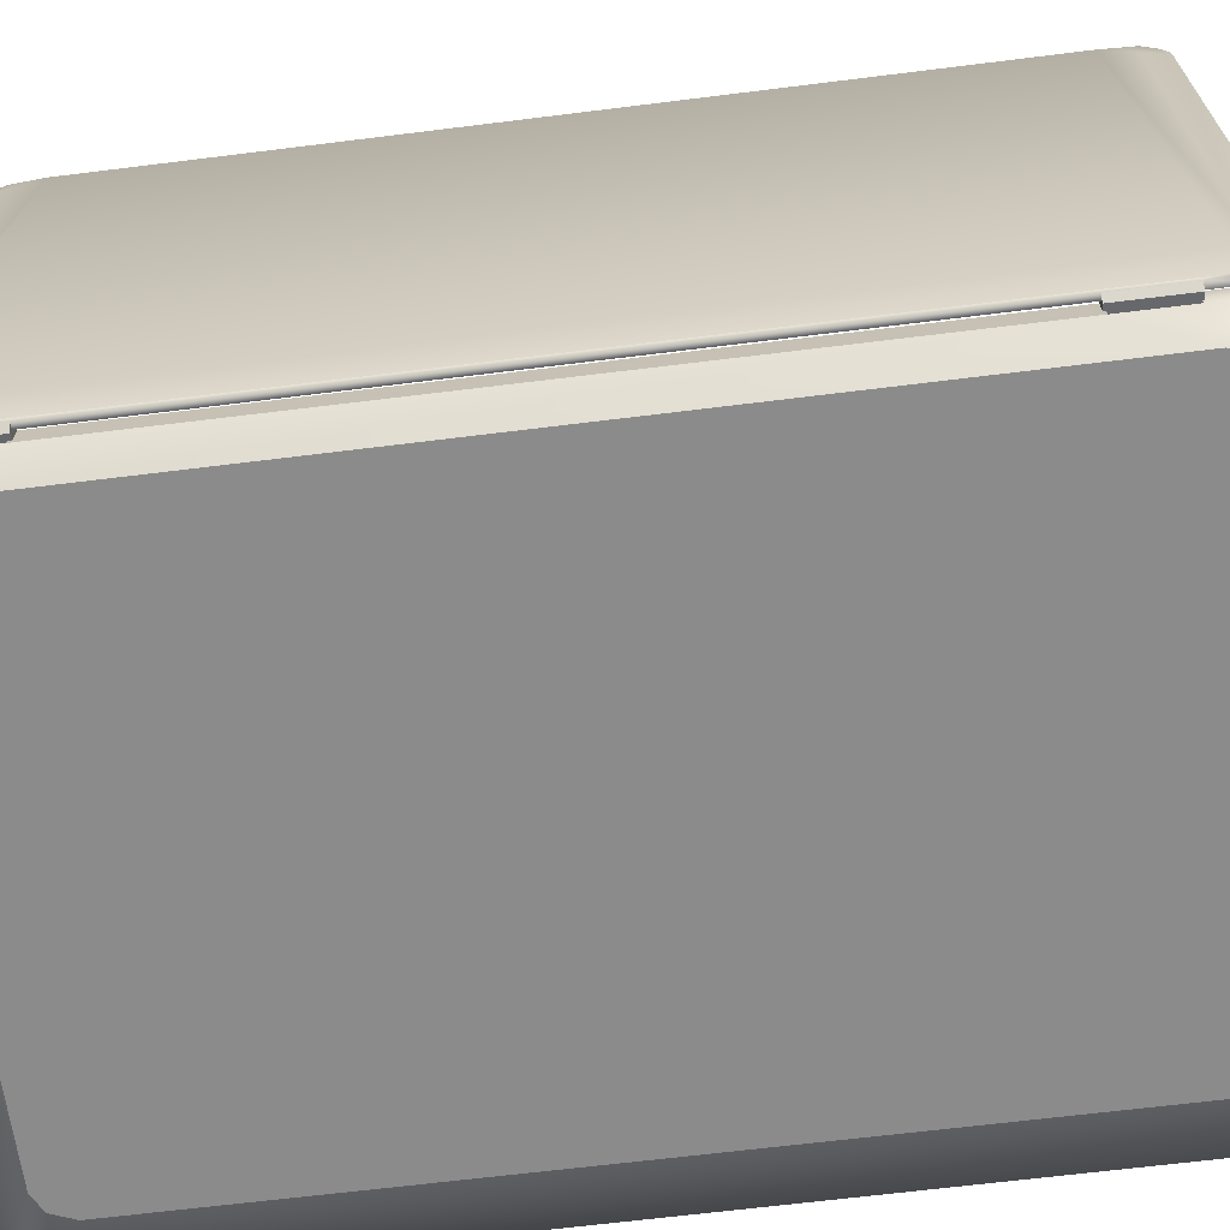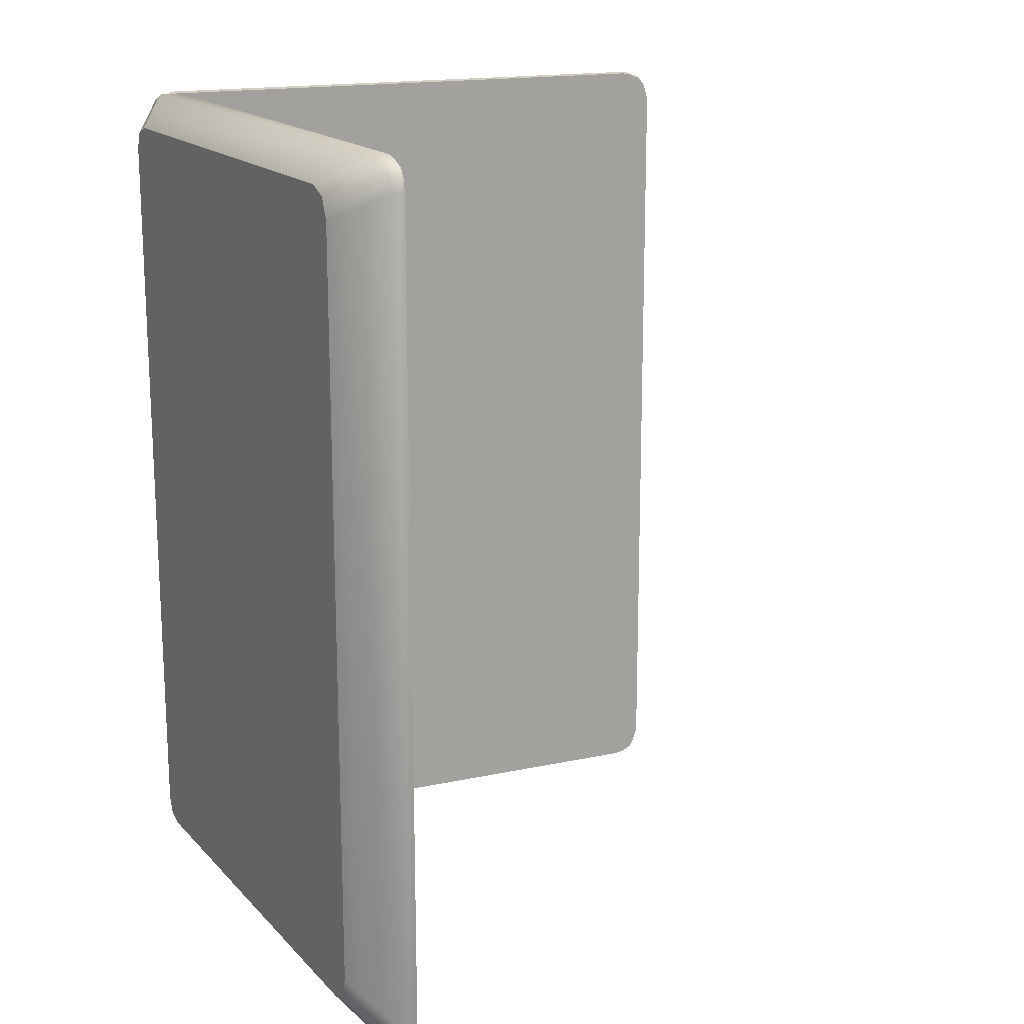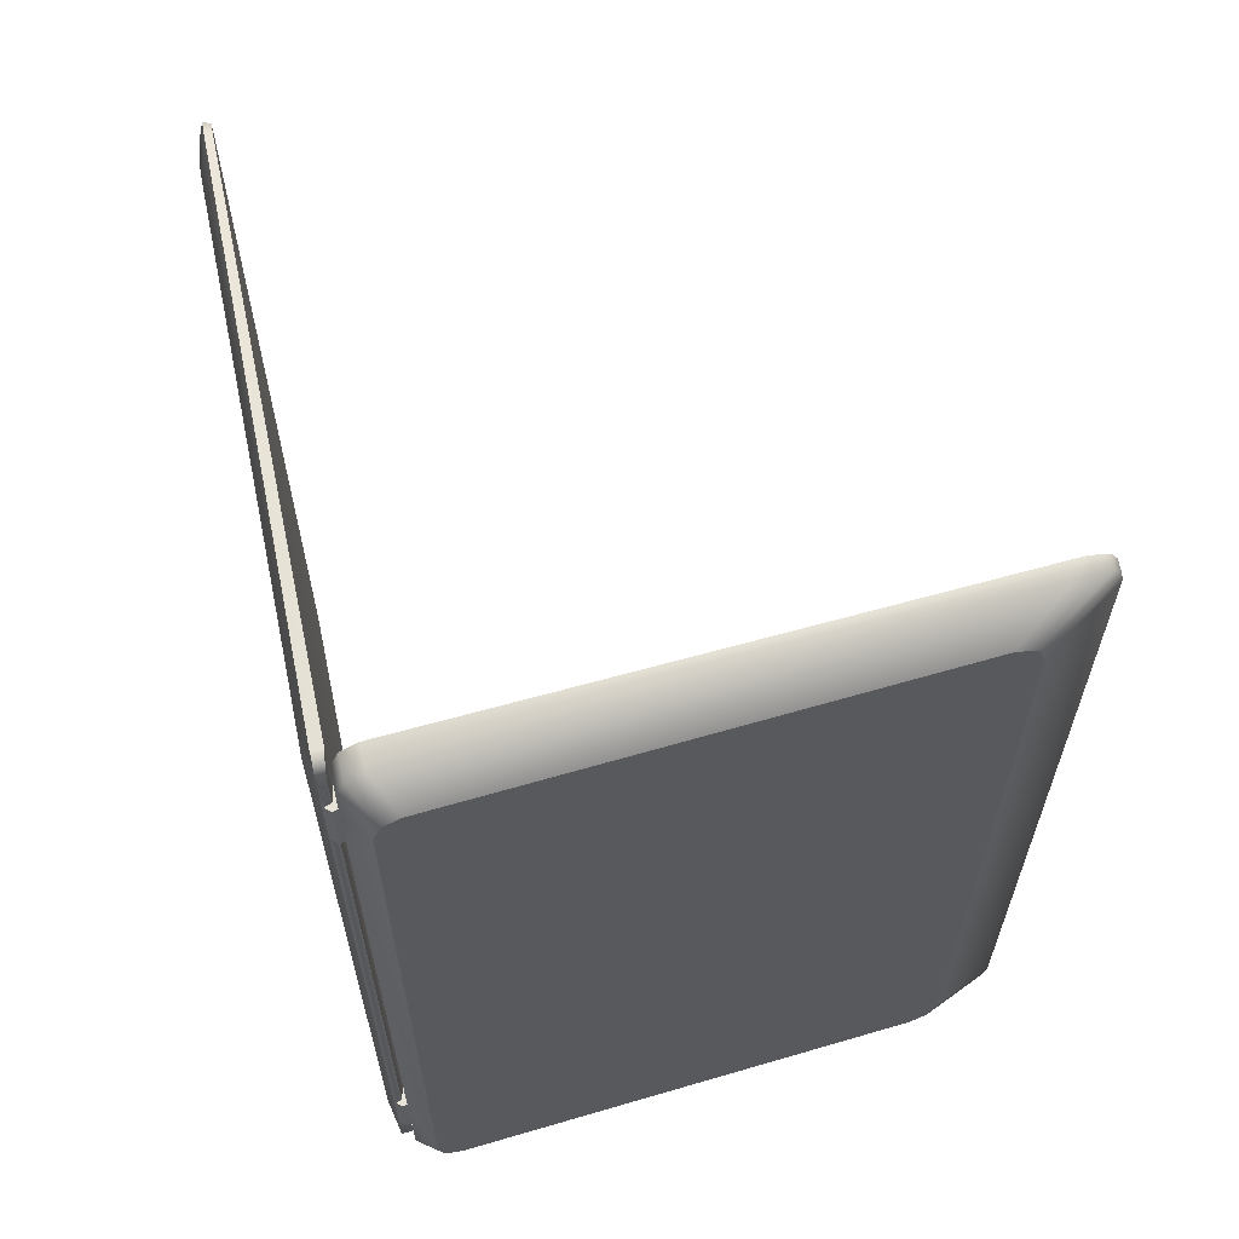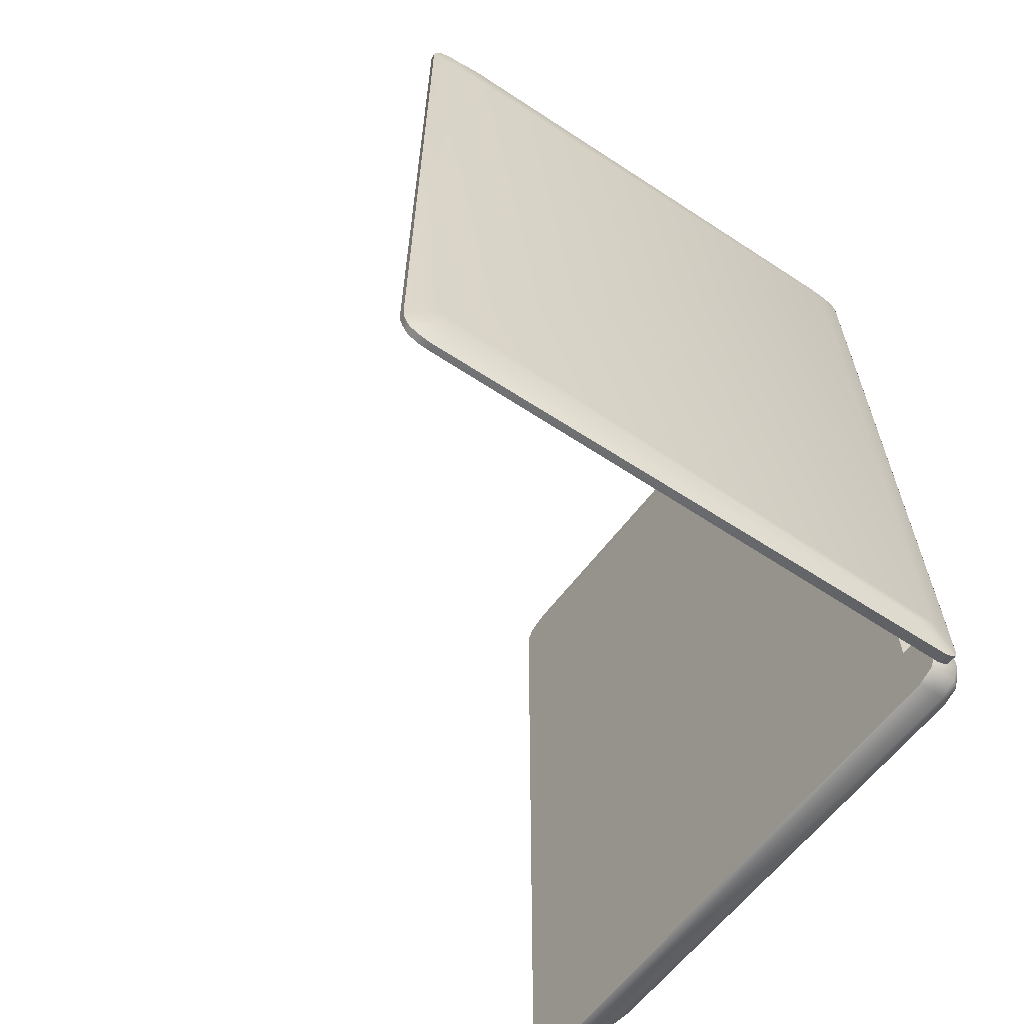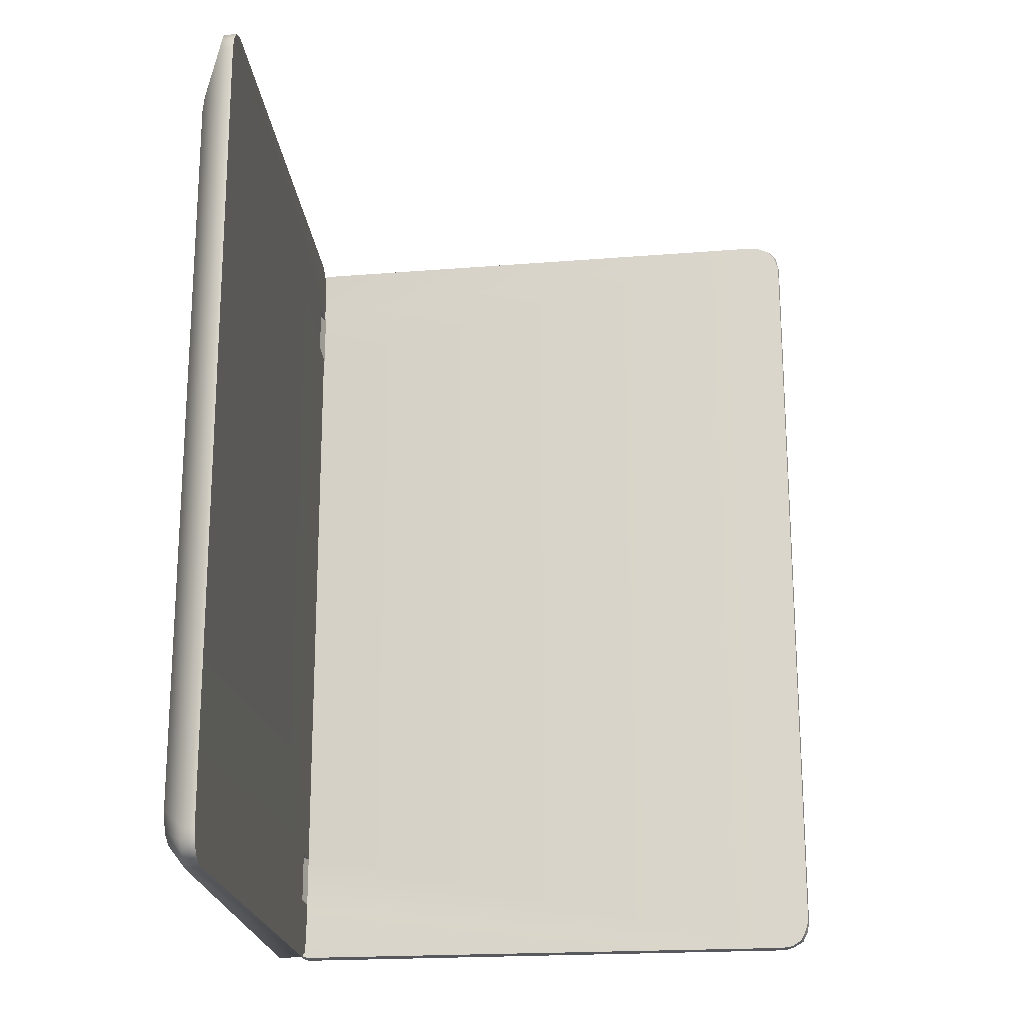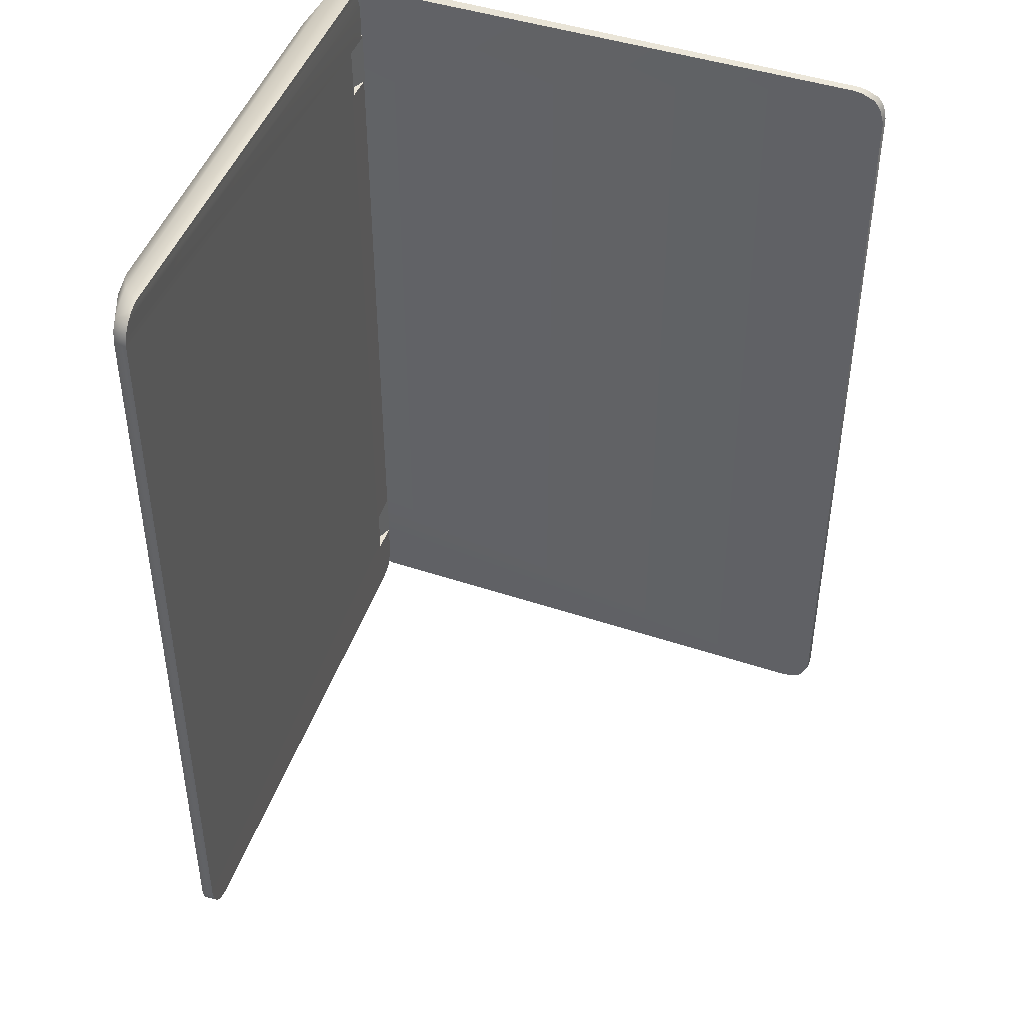
<metadata>
{"format":"obj","ext":"obj","renderer":"f3d","projection":"perspective","resolution":1024,"background":"white","views":[{"elev":-64.5,"azim":-82.8,"up":"+Y"},{"elev":16.9,"azim":62.5,"up":"+Z"},{"elev":62.3,"azim":-16.0,"up":"+Z"},{"elev":-63.1,"azim":-127.6,"up":"+Z"},{"elev":-20.1,"azim":94.7,"up":"+Z"},{"elev":43.9,"azim":107.7,"up":"+Z"}]}
</metadata>
<code>
o Lowpoly_Notebook_Cube.001
v -0.2776 0.1914 -1.546
v -0.2587 0.01426 -1.185
v -0.2826 0.1351 -1.506
v -0.1411 2.129 -1.439
v -0.1478 2.034 -1.551
v -0.2809 0.1442 -1.535
v -0.1101 2.117 -1.632
v -0.08358 2.107 -1.626
v -0.235 0.02216 -1.185
v -0.1035 2.221 -1.515
v -0.2589 0.07656 -1.628
v -0.1428 2.106 -1.523
v -0.2223 0.02135 -1.403
v -0.2379 -0.004043 -1.403
v -0.08558 2.095 1.625
v -0.2628 0.02203 1.185
v -0.2768 0.1897 1.538
v -0.2826 0.1351 1.492
v -0.1478 2.034 1.537
v -0.2793 0.1415 1.533
v -0.1411 2.129 1.425
v -0.2335 0.022 1.555
v -0.07746 2.217 1.511
v -0.1036 2.221 1.515
v -0.2628 0.02203 1.403
v -0.1428 2.106 1.509
v -0.2334 0.022 1.403
v -0.2401 -0.003894 1.403
v -0.07704 2.206 -1.555
v -0.07843 2.184 -1.598
v -0.1201 2.17 -1.565
v -0.07862 2.199 1.566
v -0.08351 2.126 1.62
v -0.1022 2.209 1.571
v -0.1282 2.157 1.547
v -0.2243 0.05484 1.62
v -0.2212 0.05391 -1.614
v -0.2616 0.05458 -1.62
v -0.2587 0.01426 -1.403
v -0.2628 0.02203 -1.185
v -0.2628 0.02203 -1.403
v -0.2636 0.02383 -1.574
v -0.2359 0.02217 1.185
v -0.2228 0.0213 -1.568
v -0.2587 0.01426 1.185
v -0.2184 0.07589 -1.622
v -0.2189 0.07035 -1.185
v -0.1359 0.03715 -1.185
v -0.1359 0.03715 -1.403
v -0.2188 0.07034 -1.403
v -0.2379 -0.004043 -1.185
v -0.1426 0.01722 -1.185
v -0.1426 0.01722 -1.403
v -0.2196 0.07591 1.625
v -0.2628 0.02203 1.559
v -0.2587 0.01426 1.403
v -0.2198 0.07036 1.185
v -0.1359 0.03715 1.185
v -0.111 2.105 1.629
v -0.2589 0.07656 1.629
v -0.1359 0.03715 1.403
v -0.2199 0.07036 1.403
v -0.2401 -0.003894 1.185
v -0.1426 0.01722 1.185
v -0.1426 0.01722 1.403
v -0.0763 2.217 -1.515
v -0.1024 2.216 -1.555
v -0.1037 2.195 -1.598
v -0.1073 2.156 -1.621
v -0.08097 2.146 -1.621
v -0.1087 2.136 1.624
v -0.1052 2.186 1.603
v -0.08018 2.176 1.598
v -0.2612 0.03456 1.602
v -0.2618 0.02323 1.578
v -0.2593 0.05522 1.624
v -0.2319 0.02318 1.574
v -0.2299 0.03162 1.6
v -0.2636 0.03454 -1.605
v -0.2636 0.02603 -1.587
v -0.2231 0.03386 -1.599
v -0.2231 0.02535 -1.581
v -0.2809 0.1442 -1.535
v -0.2587 0.01426 -1.185
v -0.2587 0.01426 -1.185
v -0.235 0.02216 -1.185
v -0.235 0.02216 -1.185
v -0.1101 2.117 -1.632
v -0.2589 0.07656 -1.628
v -0.08358 2.107 -1.626
v -0.2184 0.07589 -1.622
v -0.2628 0.02203 1.185
v -0.2628 0.02203 1.403
v -0.2334 0.022 1.403
v -0.2334 0.022 1.403
v -0.2335 0.022 1.555
v -0.2401 -0.003894 1.403
v -0.2401 -0.003894 1.403
v -0.2587 0.01426 1.403
v -0.2587 0.01426 1.403
v -0.2587 0.01426 1.185
v -0.2587 0.01426 1.185
v -0.2359 0.02217 1.185
v -0.2359 0.02217 1.185
v -0.2198 0.07036 1.185
v -0.2198 0.07036 1.185
v -0.07704 2.206 -1.555
v -0.07843 2.184 -1.598
v -0.0763 2.217 -1.515
v -0.07862 2.199 1.566
v -0.07746 2.217 1.511
v -0.08351 2.126 1.62
v -0.08558 2.095 1.625
v -0.2589 0.07656 1.629
v -0.2593 0.05522 1.624
v -0.2628 0.02203 -1.403
v -0.2636 0.02383 -1.574
v -0.2379 -0.004043 -1.185
v -0.2379 -0.004043 -1.185
v -0.1426 0.01722 -1.185
v -0.1426 0.01722 -1.185
v -0.1359 0.03715 -1.185
v -0.1359 0.03715 -1.185
v -0.1359 0.03715 -1.403
v -0.1359 0.03715 -1.403
v -0.2196 0.07591 1.625
v -0.2628 0.02203 1.559
v -0.1359 0.03715 1.403
v -0.1359 0.03715 1.403
v -0.1426 0.01722 1.403
v -0.1426 0.01722 1.403
v -0.1359 0.03715 1.185
v -0.1359 0.03715 1.185
v -0.1024 2.216 -1.555
v -0.1037 2.195 -1.598
v -0.1073 2.156 -1.621
v -0.1087 2.136 1.624
v -0.1052 2.186 1.603
v -0.2612 0.03456 1.602
v -0.2618 0.02323 1.578
v -0.2243 0.05484 1.62
v -0.2636 0.02603 -1.587
v -0.2636 0.03454 -1.605
v -0.2212 0.05391 -1.614
v -0.2231 0.03386 -1.599
v -0.2231 0.02535 -1.581
v -0.2587 0.01426 -1.403
v -0.2587 0.01426 -1.403
v -0.2628 0.02203 -1.185
v -0.2223 0.02135 -1.403
v -0.2223 0.02135 -1.403
v -0.2223 0.02135 -1.403
v -0.2228 0.0213 -1.568
v -0.2189 0.07035 -1.185
v -0.2189 0.07035 -1.185
v -0.2189 0.07035 -1.185
v -0.2188 0.07034 -1.403
v -0.2188 0.07034 -1.403
v -0.2188 0.07034 -1.403
v -0.2379 -0.004043 -1.403
v -0.2379 -0.004043 -1.403
v -0.1426 0.01722 -1.403
v -0.1426 0.01722 -1.403
v -0.111 2.105 1.629
v -0.2199 0.07036 1.403
v -0.2199 0.07036 1.403
v -0.2401 -0.003894 1.185
v -0.2401 -0.003894 1.185
v -0.1426 0.01722 1.185
v -0.1426 0.01722 1.185
v -0.1036 2.221 1.515
v -0.1035 2.221 -1.515
v -0.08097 2.146 -1.621
v -0.1022 2.209 1.571
v -0.08018 2.176 1.598
v -0.2319 0.02318 1.574
v -0.2299 0.03162 1.6
v -0.2616 0.05458 -1.62
v 1.742 -0.1023 1.405
v 1.711 -0.1026 -1.478
v 1.966 0.06913 1.597
v -0.06742 -0.1201 1.512
v 1.995 0.02122 1.52
v 1.958 0.01898 1.6
v 1.841 0.007722 1.635
v 1.997 0.0211 -1.518
v 1.966 0.01886 -1.599
v 1.878 0.01534 -1.638
v -0.2218 -0.02365 1.542
v -0.1946 -0.02365 1.608
v -0.1289 -0.02365 1.635
v -0.1289 -0.02365 -1.636
v -0.1946 -0.02365 -1.609
v -0.2218 -0.02365 -1.543
v 1.966 0.06988 -1.599
v 1.636 -0.1034 1.512
v 1.648 -0.1032 -1.509
v -0.06742 -0.1201 -1.509
v -0.1286 -0.1207 -1.483
v -0.1285 0.0677 1.63
v 2 0.06978 -1.519
v 1.984 0.01921 1.563
v 1.901 0.01307 1.621
v 1.988 0.01977 -1.561
v 1.925 0.01723 -1.625
v 1.927 0.06664 1.618
v 1.99 0.06983 -1.561
v -0.1041 0.02586 -1.195
v -0.2137 0.07081 -1.393
v -0.2212 -0.01621 -1.195
v -0.2137 0.06819 1.19
v -0.0933 0.07055 -1.195
v -0.2218 -0.02365 1.193
v -0.2218 -0.02365 1.398
v 1.886 0.06665 1.63
v 1.929 0.06992 -1.622
v -0.1286 -0.1207 1.487
v -0.2137 0.07096 -1.539
v -0.1865 0.07101 -1.605
v 2 0.0667 1.517
v 1.711 -0.1026 1.481
v 1.742 -0.1023 -1.402
v -0.154 -0.1209 -1.421
v -0.154 -0.1209 1.424
v -0.1865 0.06776 1.603
v -0.2137 0.06784 1.537
v -0.1207 0.071 -1.632
v 1.99 0.06825 1.56
v 1.886 0.06996 -1.632
v -0.2137 0.06799 1.393
v -0.2212 -0.01621 -1.393
v -0.09873 0.06813 1.196
v -0.1096 0.02586 1.196
v -0.2137 0.07061 -1.195
v -0.0933 0.07075 -1.393
v -0.1043 0.02586 1.396
v -0.09347 0.06792 1.396
v -0.1041 0.02586 -1.393
v -0.06742 -0.1201 -1.509
v 1.648 -0.1032 -1.509
v -0.2137 0.07096 -1.539
v -0.1865 0.07101 -1.605
v -0.1286 -0.1207 -1.483
v -0.154 -0.1209 -1.421
v -0.154 -0.1209 1.424
v 1.99 0.06983 -1.561
v 2 0.06978 -1.519
v -0.2137 0.07081 -1.393
v -0.2137 0.07081 -1.393
v 1.927 0.06664 1.618
v 1.966 0.06913 1.597
v 1.966 0.06988 -1.599
v -0.1041 0.02586 -1.195
v -0.1041 0.02586 -1.195
v -0.0933 0.07055 -1.195
v -0.0933 0.07055 -1.195
v -0.2137 0.06819 1.19
v -0.2137 0.06819 1.19
v -0.2137 0.07061 -1.195
v -0.2137 0.07061 -1.195
v -0.09347 0.06792 1.396
v -0.09347 0.06792 1.396
v -0.2137 0.06799 1.393
v -0.2137 0.06799 1.393
v -0.09873 0.06813 1.196
v -0.09873 0.06813 1.196
v -0.1286 -0.1207 1.487
v -0.06742 -0.1201 1.512
v 1.636 -0.1034 1.512
v -0.1865 0.06776 1.603
v -0.2137 0.06784 1.537
v -0.1207 0.071 -1.632
v 1.886 0.06996 -1.632
v 1.929 0.06992 -1.622
v -0.1096 0.02586 1.196
v -0.1096 0.02586 1.196
v -0.1043 0.02586 1.396
v -0.1043 0.02586 1.396
v 1.886 0.06665 1.63
v 1.711 -0.1026 -1.478
v 2 0.0667 1.517
v 1.711 -0.1026 1.481
v 1.742 -0.1023 1.405
v 1.742 -0.1023 -1.402
v 1.99 0.06825 1.56
v -0.1285 0.0677 1.63
v -0.2212 -0.01621 -1.393
v -0.2212 -0.01621 -1.393
v -0.2212 -0.01621 -1.195
v -0.2212 -0.01621 -1.195
v -0.2212 -0.01621 -1.195
v -0.0933 0.07075 -1.393
v -0.0933 0.07075 -1.393
v -0.1041 0.02586 -1.393
v -0.1041 0.02586 -1.393
v -0.2218 -0.02365 1.193
v -0.2218 -0.02365 1.193
v -0.2218 -0.02365 1.193
v -0.2218 -0.02365 1.398
v -0.2218 -0.02365 1.398
f 240 180 243 239
f 184 251 250 203
f 247 186 204 246
f 190 267 268 191
f 246 204 187 252
f 187 280 205
f 280 187 204
f 244 243 180 284
f 286 191 185
f 262 271 285 281
f 272 242 274 273
f 192 188 197 198
f 189 224 267 190
f 252 187 205 216
f 192 198 199 193
f 245 244 284 179
f 280 197 188 205
f 287 248 218 194
f 269 221 203 185
f 183 220 228 202
f 193 199 223 194
f 279 286 185
f 186 183 283 222
f 203 250 279 185
f 216 205 188 229
f 225 190 191 286
f 179 282 217 245
f 207 274 242 241
f 202 228 251 184
f 247 220 183 186
f 186 222 280 204
f 184 221 202
f 221 184 203
f 215 206 270 200
f 181 285 271
f 207 195 274
f 206 181 271 270
f 255 253 290 260
f 182 217 282 196
f 283 183 202 221
f 297 291 223 224
f 224 189 299
f 281 201 292
f 261 278 300 263
f 241 249 292
f 256 281 292
f 281 265 262
f 227 229 188 192
f 266 258 296 276
f 295 293 209 231
f 289 254 294 288
f 212 235 238 208
f 237 232 275 277
f 233 298 214 236
f 262 264 271
f 223 291 287
f 281 256 265
f 194 223 287
f 226 189 190 225
f 189 226 230 299
f 299 297 224
f 227 192 193 219
f 219 193 194 218
f 213 257 259 210
f 234 211 265 256
f 201 207 241 292
f 185 191 268 269
f 157 151 44 46
f 91 89 88 90
f 4 3 18 21
f 5 4 12
f 5 1 4
f 1 3 4
f 19 26 21
f 126 165 113
f 164 19 17
f 20 17 18
f 18 17 21
f 17 19 21
f 108 135 134 107
f 143 145 146 142
f 114 115 141 54
f 96 127 100 94
f 160 162 120 118
f 87 51 121 123
f 86 104 102 84
f 13 125 163 14
f 47 50 152
f 133 169 167 103
f 44 82 81 144 46
f 158 154 122 124
f 161 119 85 147
f 46 8 157
f 148 42 153 150
f 1 5 7
f 11 178 79 83 1
f 12 31 136 7 5
f 97 99 101 168
f 107 134 10 109
f 4 21 24
f 114 54 15 59
f 27 56 28
f 170 131 98 63
f 164 137 35 26 19
f 22 126 36 78 77
f 95 165 126 22
f 49 48 52 53
f 173 90 88 69
f 132 57 166 129
f 113 111 110 73 112
f 55 140 74 20 18
f 27 28 130 128
f 18 25 55
f 20 74 76 60 17
f 60 164 17
f 83 79 80 117 3
f 106 155 8 113
f 3 149 16
f 102 92 40 84
f 67 31 12 4 172
f 92 102 100 93
f 171 23 109 10
f 3 116 149
f 3 117 116
f 148 84 40 41
f 146 153 42 142
f 18 16 25
f 21 26 35 174 24
f 1 6 3
f 155 157 8
f 113 165 106
f 64 58 61 65
f 59 15 33 71
f 167 45 103
f 39 13 14
f 87 2 51
f 13 159 125
f 148 41 42
f 156 87 123
f 11 1 7
f 172 4 24
f 128 62 27
f 127 93 100
f 18 3 16
f 105 133 103
f 43 9 155 106
f 67 68 31
f 68 136 31
f 173 69 135 108
f 8 70 30 29 66
f 137 72 35
f 72 174 35
f 32 34 138 175
f 175 138 71 33
f 171 34 32 23
f 127 96 176 75
f 37 38 89 91
f 38 37 145 143
f 75 176 177 139
f 139 177 141 115
f 111 113 8 66

</code>
